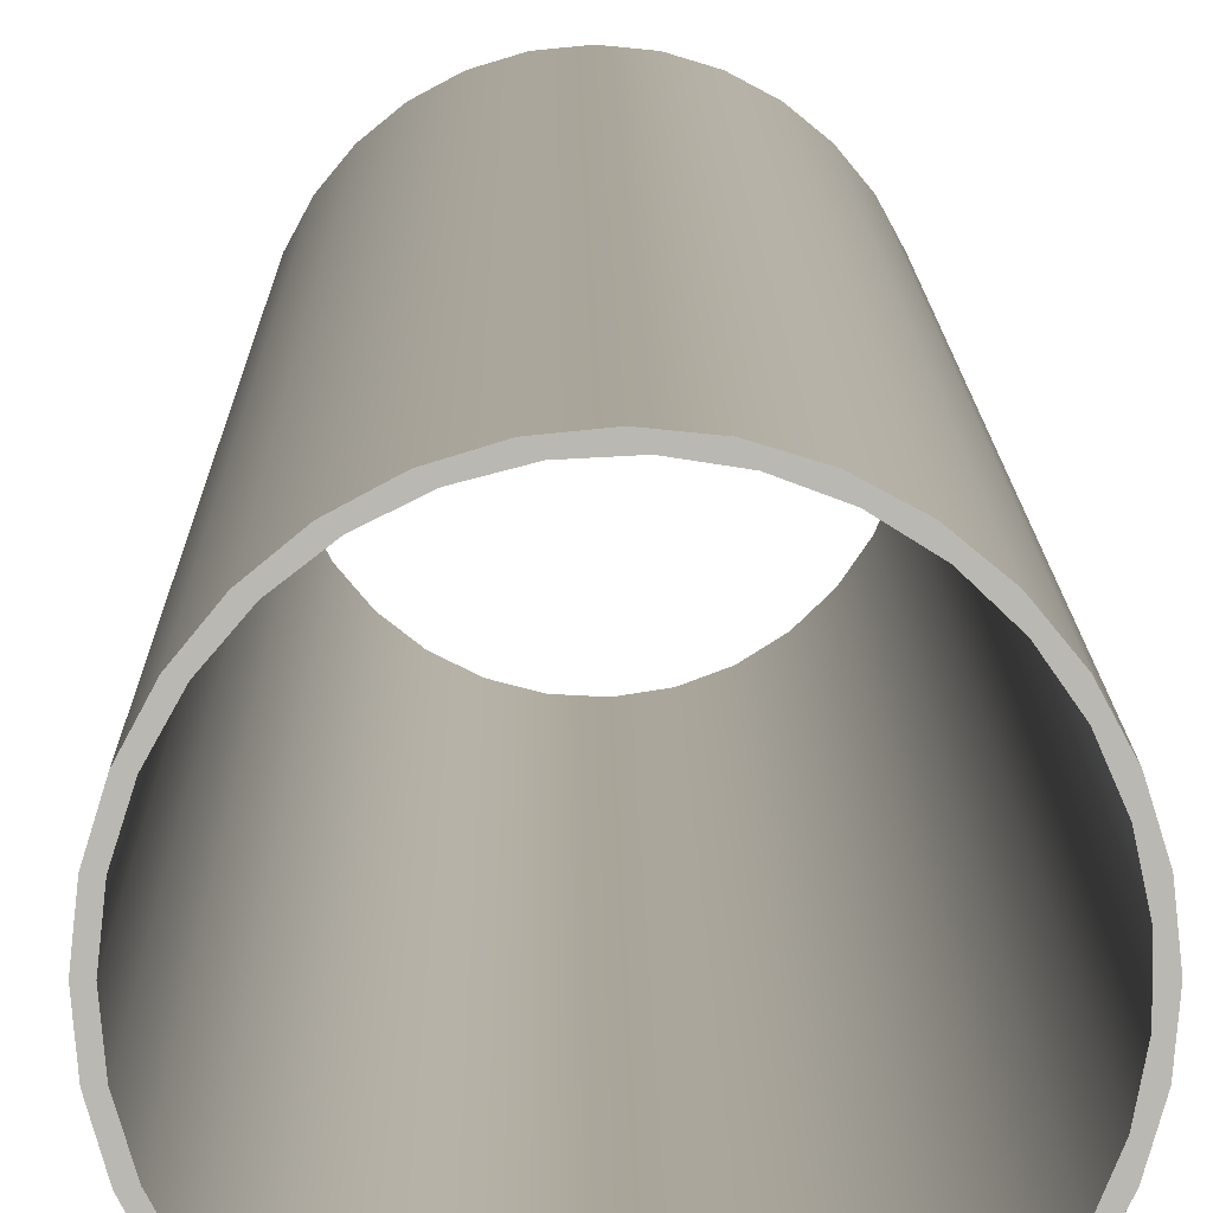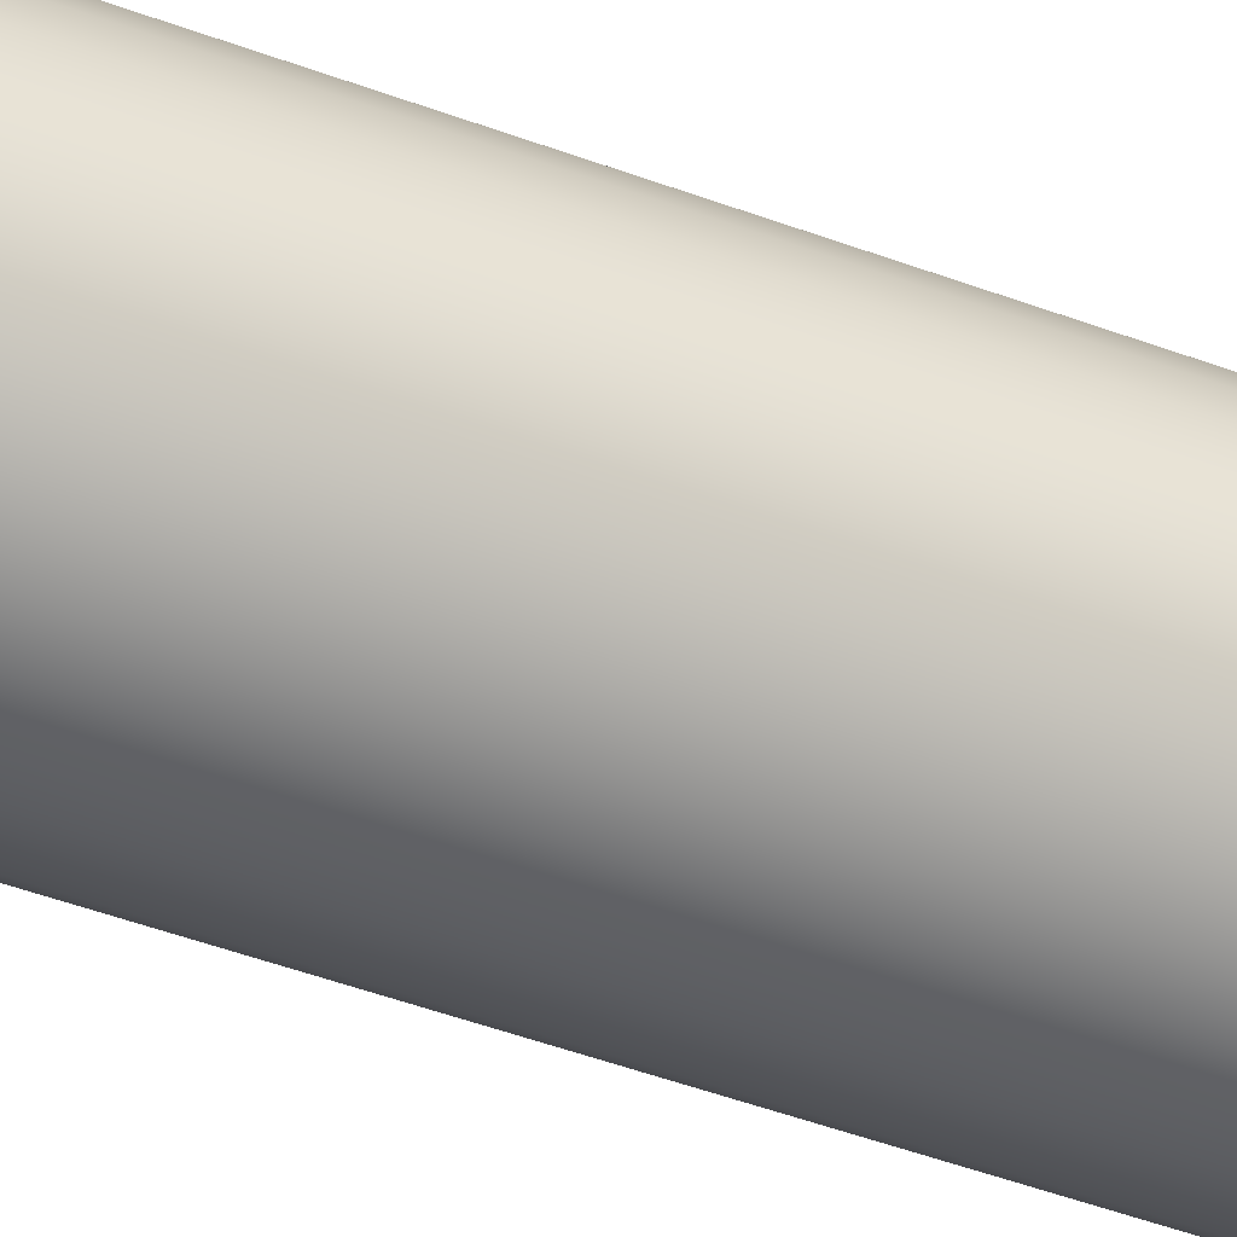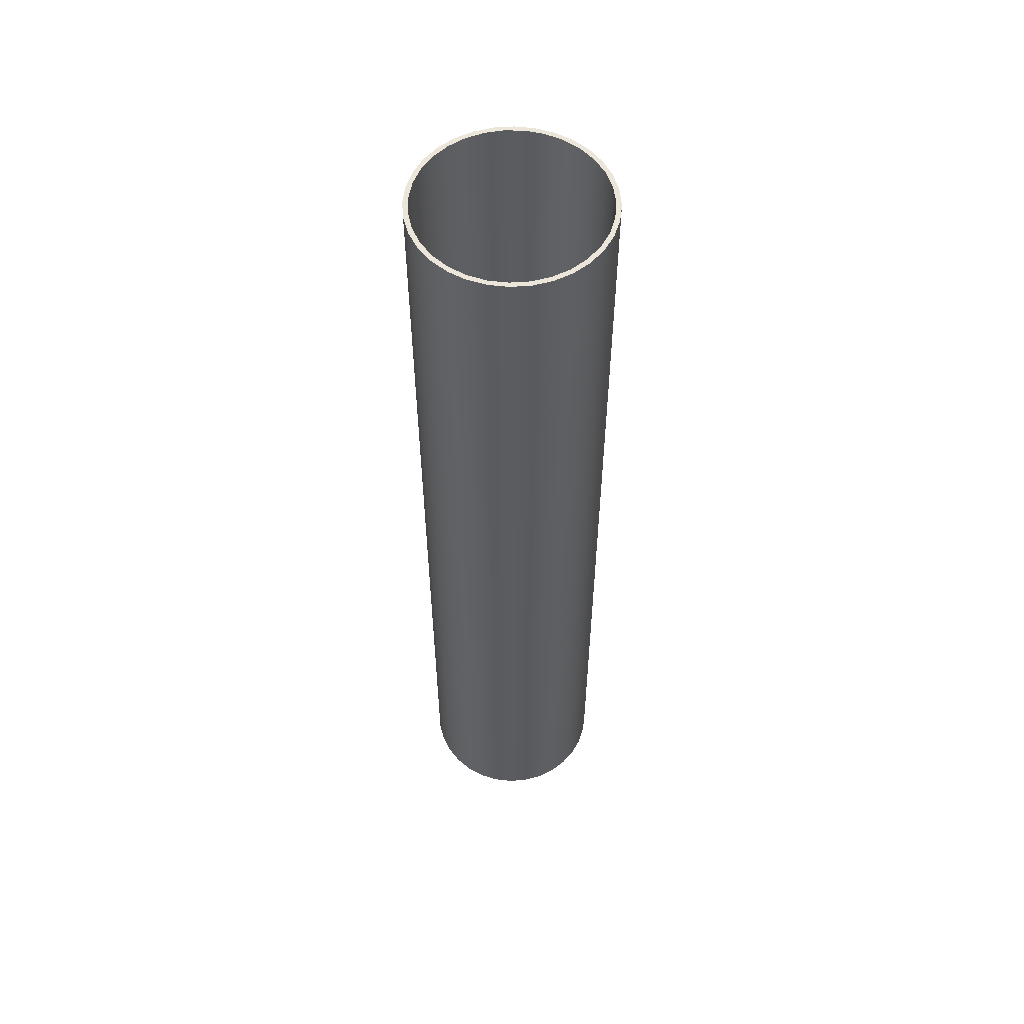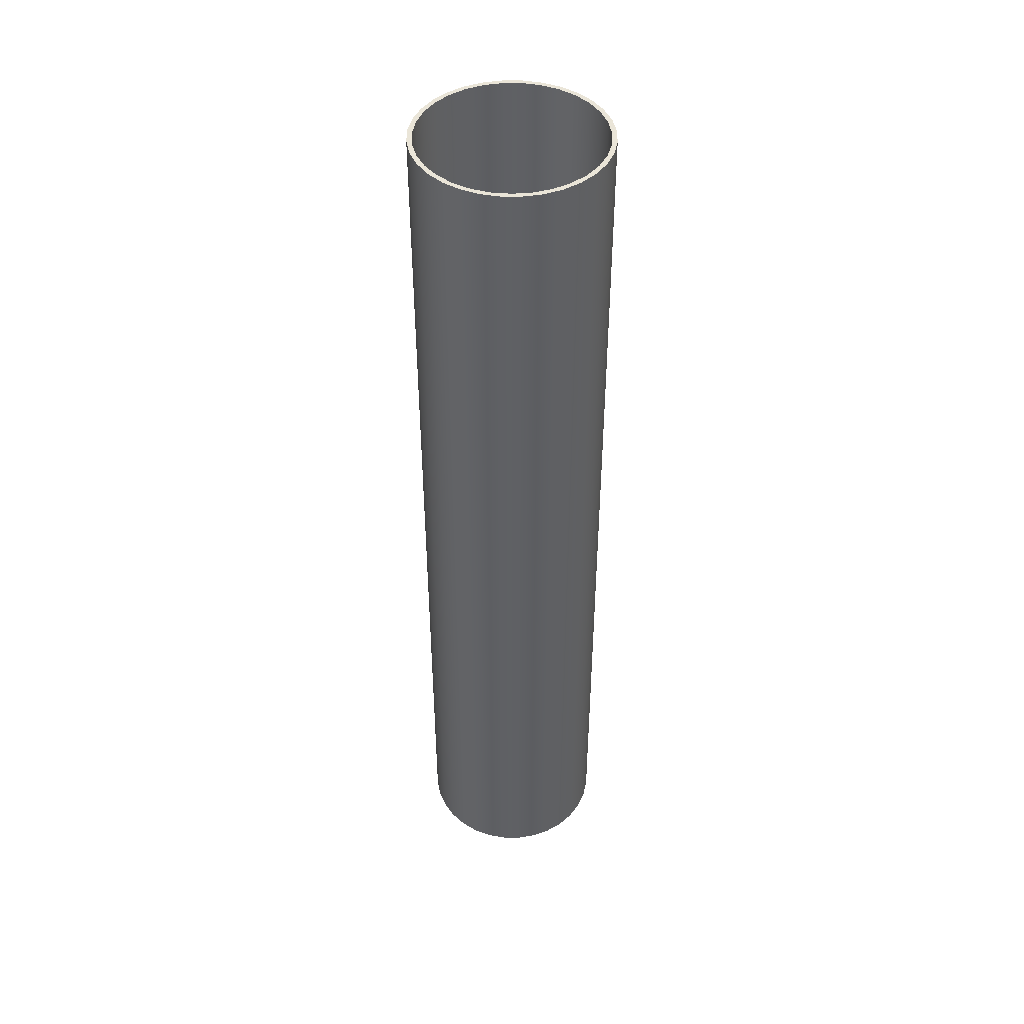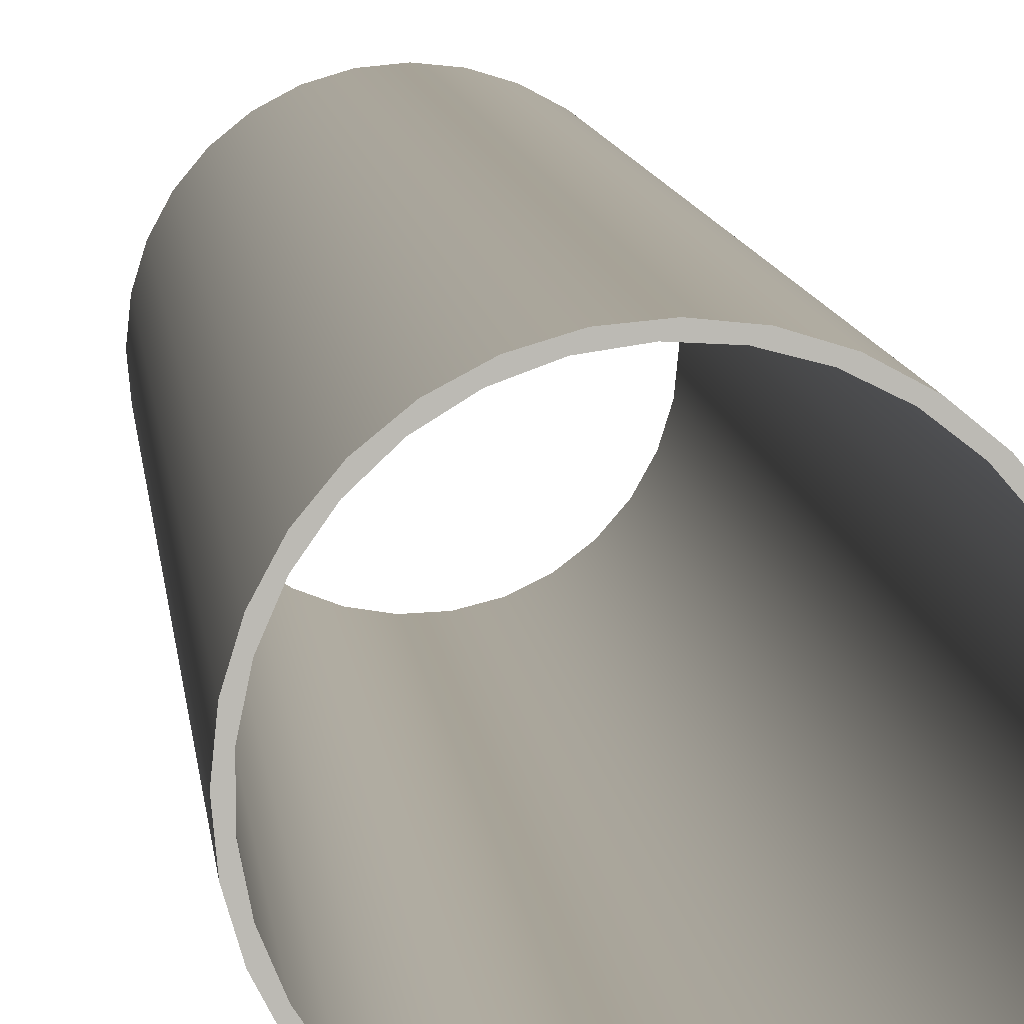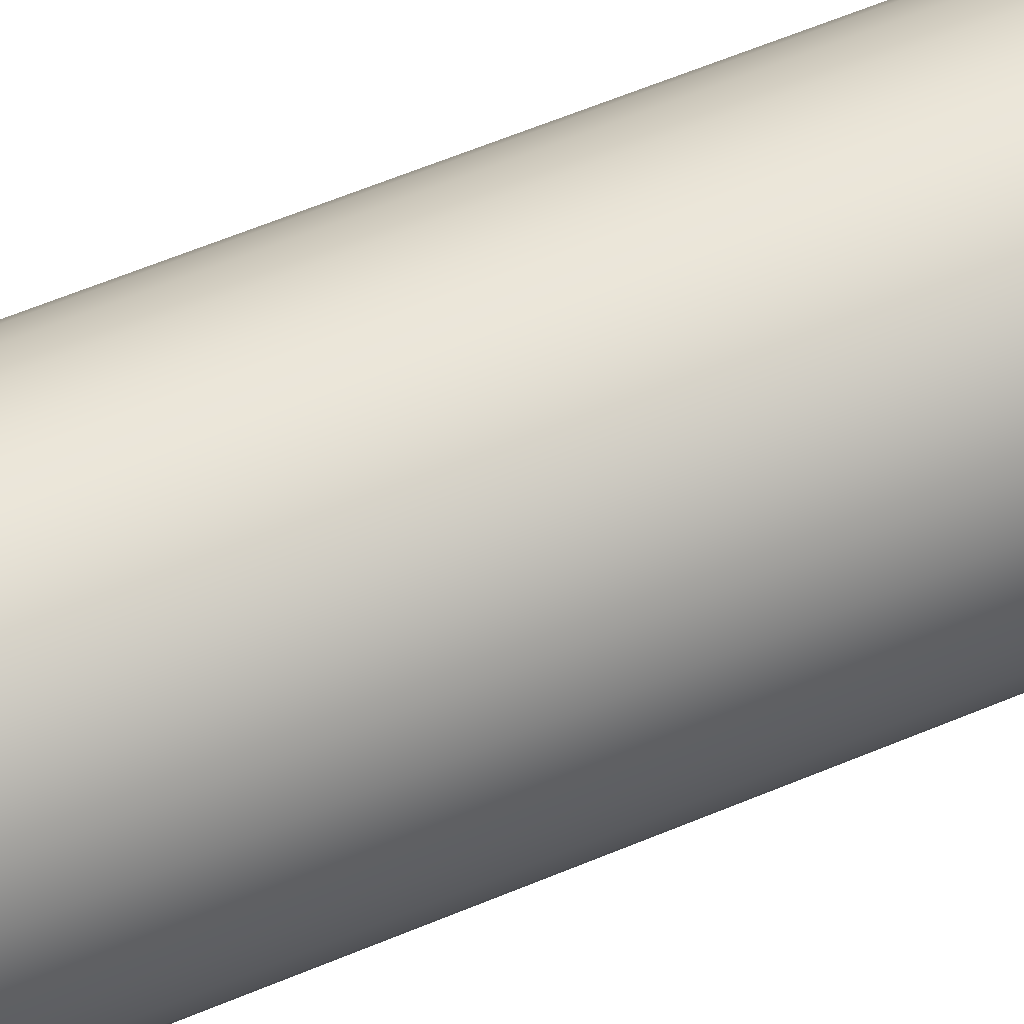
<metadata>
{"format":"obj","ext":"obj","renderer":"f3d","projection":"perspective","resolution":1024,"background":"white","views":[{"elev":7.7,"azim":-0.4,"up":"+Y"},{"elev":-45.1,"azim":-113.7,"up":"+Y"},{"elev":55.9,"azim":-100.0,"up":"+Z"},{"elev":44.7,"azim":96.0,"up":"+Z"},{"elev":6.7,"azim":175.9,"up":"+Y"},{"elev":54.7,"azim":-114.6,"up":"+Y"}]}
</metadata>
<code>
v -6.032 -7.388e-16 63.5
v -5.909 -1.214 63.5
v -5.544 -2.379 63.5
v -4.951 -3.446 63.5
v -4.156 -4.372 63.5
v -3.191 -5.119 63.5
v -2.095 -5.657 63.5
v -0.9135 -5.963 63.5
v 0.3055 -6.025 63.5
v 1.512 -5.84 63.5
v 2.657 -5.416 63.5
v 3.693 -4.77 63.5
v 4.577 -3.929 63.5
v 5.274 -2.928 63.5
v 5.756 -1.806 63.5
v 6.002 -0.6103 63.5
v 6.002 0.6103 63.5
v 5.756 1.806 63.5
v 5.274 2.928 63.5
v 4.577 3.929 63.5
v 3.693 4.77 63.5
v 2.657 5.416 63.5
v 1.512 5.84 63.5
v 0.3055 6.025 63.5
v -0.9135 5.963 63.5
v -2.095 5.657 63.5
v -3.191 5.119 63.5
v -4.156 4.372 63.5
v -4.951 3.446 63.5
v -5.544 2.379 63.5
v -5.909 1.214 63.5
v -6.032 -7.388e-16 0
v -5.909 1.214 0
v -5.544 2.379 0
v -4.951 3.446 0
v -4.156 4.372 0
v -3.191 5.119 0
v -2.095 5.657 0
v -0.9135 5.963 0
v 0.3055 6.025 0
v 1.512 5.84 0
v 2.657 5.416 0
v 3.693 4.77 0
v 4.577 3.929 0
v 5.274 2.928 0
v 5.756 1.806 0
v 6.002 0.6103 0
v 6.002 -0.6103 0
v 5.756 -1.806 0
v 5.274 -2.928 0
v 4.577 -3.929 0
v 3.693 -4.77 0
v 2.657 -5.416 0
v 1.512 -5.84 0
v 0.3055 -6.025 0
v -0.9135 -5.963 0
v -2.095 -5.657 0
v -3.191 -5.119 0
v -4.156 -4.372 0
v -4.951 -3.446 0
v -5.544 -2.379 0
v -5.909 -1.214 0
v -6.032 -7.388e-16 63.5
v -6.032 -7.388e-16 0
v -6.35 -7.777e-16 63.5
v -6.228 1.239 63.5
v -5.867 2.43 63.5
v -5.28 3.528 63.5
v -4.49 4.49 63.5
v -3.528 5.28 63.5
v -2.43 5.867 63.5
v -1.239 6.228 63.5
v 3.888e-16 6.35 63.5
v 1.239 6.228 63.5
v 2.43 5.867 63.5
v 3.528 5.28 63.5
v 4.49 4.49 63.5
v 5.28 3.528 63.5
v 5.867 2.43 63.5
v 6.228 1.239 63.5
v 6.35 0 63.5
v 6.228 -1.239 63.5
v 5.867 -2.43 63.5
v 5.28 -3.528 63.5
v 4.49 -4.49 63.5
v 3.528 -5.28 63.5
v 2.43 -5.867 63.5
v 1.239 -6.228 63.5
v 3.888e-16 -6.35 63.5
v -1.239 -6.228 63.5
v -2.43 -5.867 63.5
v -3.528 -5.28 63.5
v -4.49 -4.49 63.5
v -5.28 -3.528 63.5
v -5.867 -2.43 63.5
v -6.228 -1.239 63.5
v -6.35 -7.777e-16 0
v -6.228 -1.239 0
v -5.867 -2.43 0
v -5.28 -3.528 0
v -4.49 -4.49 0
v -3.528 -5.28 0
v -2.43 -5.867 0
v -1.239 -6.228 0
v 3.888e-16 -6.35 0
v 1.239 -6.228 0
v 2.43 -5.867 0
v 3.528 -5.28 0
v 4.49 -4.49 0
v 5.28 -3.528 0
v 5.867 -2.43 0
v 6.228 -1.239 0
v 6.35 0 0
v 6.228 1.239 0
v 5.867 2.43 0
v 5.28 3.528 0
v 4.49 4.49 0
v 3.528 5.28 0
v 2.43 5.867 0
v 1.239 6.228 0
v 3.888e-16 6.35 0
v -1.239 6.228 0
v -2.43 5.867 0
v -3.528 5.28 0
v -4.49 4.49 0
v -5.28 3.528 0
v -5.867 2.43 0
v -6.228 1.239 0
v -6.35 -7.777e-16 0
v -6.35 -7.777e-16 63.5
v -6.032 -7.388e-16 63.5
v -5.909 1.214 63.5
v -5.544 2.379 63.5
v -4.951 3.446 63.5
v -4.156 4.372 63.5
v -3.191 5.119 63.5
v -2.095 5.657 63.5
v -0.9135 5.963 63.5
v 0.3055 6.025 63.5
v 1.512 5.84 63.5
v 2.657 5.416 63.5
v 3.693 4.77 63.5
v 4.577 3.929 63.5
v 5.274 2.928 63.5
v 5.756 1.806 63.5
v 6.002 0.6103 63.5
v 6.002 -0.6103 63.5
v 5.756 -1.806 63.5
v 5.274 -2.928 63.5
v 4.577 -3.929 63.5
v 3.693 -4.77 63.5
v 2.657 -5.416 63.5
v 1.512 -5.84 63.5
v 0.3055 -6.025 63.5
v -0.9135 -5.963 63.5
v -2.095 -5.657 63.5
v -3.191 -5.119 63.5
v -4.156 -4.372 63.5
v -4.951 -3.446 63.5
v -5.544 -2.379 63.5
v -5.909 -1.214 63.5
v -6.35 -7.777e-16 63.5
v -6.228 -1.239 63.5
v -5.867 -2.43 63.5
v -5.28 -3.528 63.5
v -4.49 -4.49 63.5
v -3.528 -5.28 63.5
v -2.43 -5.867 63.5
v -1.239 -6.228 63.5
v 3.888e-16 -6.35 63.5
v 1.239 -6.228 63.5
v 2.43 -5.867 63.5
v 3.528 -5.28 63.5
v 4.49 -4.49 63.5
v 5.28 -3.528 63.5
v 5.867 -2.43 63.5
v 6.228 -1.239 63.5
v 6.35 0 63.5
v 6.228 1.239 63.5
v 5.867 2.43 63.5
v 5.28 3.528 63.5
v 4.49 4.49 63.5
v 3.528 5.28 63.5
v 2.43 5.867 63.5
v 1.239 6.228 63.5
v 3.888e-16 6.35 63.5
v -1.239 6.228 63.5
v -2.43 5.867 63.5
v -3.528 5.28 63.5
v -4.49 4.49 63.5
v -5.28 3.528 63.5
v -5.867 2.43 63.5
v -6.228 1.239 63.5
v -6.032 -7.388e-16 0
v -5.909 -1.214 0
v -5.544 -2.379 0
v -4.951 -3.446 0
v -4.156 -4.372 0
v -3.191 -5.119 0
v -2.095 -5.657 0
v -0.9135 -5.963 0
v 0.3055 -6.025 0
v 1.512 -5.84 0
v 2.657 -5.416 0
v 3.693 -4.77 0
v 4.577 -3.929 0
v 5.274 -2.928 0
v 5.756 -1.806 0
v 6.002 -0.6103 0
v 6.002 0.6103 0
v 5.756 1.806 0
v 5.274 2.928 0
v 4.577 3.929 0
v 3.693 4.77 0
v 2.657 5.416 0
v 1.512 5.84 0
v 0.3055 6.025 0
v -0.9135 5.963 0
v -2.095 5.657 0
v -3.191 5.119 0
v -4.156 4.372 0
v -4.951 3.446 0
v -5.544 2.379 0
v -5.909 1.214 0
v -6.35 -7.777e-16 0
v -6.228 1.239 0
v -5.867 2.43 0
v -5.28 3.528 0
v -4.49 4.49 0
v -3.528 5.28 0
v -2.43 5.867 0
v -1.239 6.228 0
v 3.888e-16 6.35 0
v 1.239 6.228 0
v 2.43 5.867 0
v 3.528 5.28 0
v 4.49 4.49 0
v 5.28 3.528 0
v 5.867 2.43 0
v 6.228 1.239 0
v 6.35 0 0
v 6.228 -1.239 0
v 5.867 -2.43 0
v 5.28 -3.528 0
v 4.49 -4.49 0
v 3.528 -5.28 0
v 2.43 -5.867 0
v 1.239 -6.228 0
v 3.888e-16 -6.35 0
v -1.239 -6.228 0
v -2.43 -5.867 0
v -3.528 -5.28 0
v -4.49 -4.49 0
v -5.28 -3.528 0
v -5.867 -2.43 0
v -6.228 -1.239 0
g dac03c18-e368-11ea-a668-54bf646e7e1f
f 2 62 1
f 1 62 64
f 63 32 31
f 31 32 33
f 31 33 30
f 30 33 34
f 30 34 29
f 29 34 35
f 29 35 28
f 28 35 36
f 28 36 27
f 27 36 37
f 27 37 26
f 26 37 38
f 26 38 25
f 25 38 39
f 25 39 24
f 24 39 40
f 24 40 23
f 23 40 41
f 23 41 22
f 22 41 42
f 22 42 21
f 21 42 43
f 21 43 20
f 20 43 44
f 20 44 19
f 19 44 45
f 19 45 18
f 18 45 46
f 18 46 17
f 17 46 47
f 17 47 16
f 16 47 48
f 16 48 15
f 15 48 49
f 15 49 14
f 14 49 50
f 14 50 13
f 13 50 51
f 13 51 12
f 12 51 52
f 12 52 11
f 11 52 53
f 11 53 10
f 10 53 54
f 10 54 9
f 9 54 55
f 9 55 8
f 8 55 56
f 8 56 7
f 7 56 57
f 7 57 6
f 6 57 58
f 6 58 5
f 5 58 59
f 5 59 4
f 4 59 60
f 4 60 3
f 3 60 61
f 3 61 2
f 2 61 62
g dac0d862-e368-11ea-b732-54bf646e7e1f
f 66 128 65
f 65 128 129
f 130 97 96
f 96 97 98
f 96 98 95
f 95 98 99
f 95 99 94
f 94 99 100
f 94 100 93
f 93 100 101
f 93 101 92
f 92 101 102
f 92 102 91
f 91 102 103
f 91 103 90
f 90 103 104
f 90 104 89
f 89 104 105
f 89 105 88
f 88 105 106
f 88 106 87
f 87 106 107
f 87 107 86
f 86 107 108
f 86 108 85
f 85 108 109
f 85 109 84
f 84 109 110
f 84 110 83
f 83 110 111
f 83 111 82
f 82 111 112
f 82 112 81
f 81 112 113
f 81 113 80
f 80 113 114
f 80 114 79
f 79 114 115
f 79 115 78
f 78 115 116
f 78 116 77
f 77 116 117
f 77 117 76
f 76 117 118
f 76 118 75
f 75 118 119
f 75 119 74
f 74 119 120
f 74 120 73
f 73 120 121
f 73 121 72
f 72 121 122
f 72 122 71
f 71 122 123
f 71 123 70
f 70 123 124
f 70 124 69
f 69 124 125
f 69 125 68
f 68 125 126
f 68 126 67
f 67 126 127
f 67 127 66
f 66 127 128
g dac174a6-e368-11ea-9e33-54bf646e7e1f
f 132 193 131
f 131 193 162
f 131 162 163
f 193 132 192
f 192 132 133
f 192 133 191
f 191 133 134
f 191 134 190
f 190 134 135
f 190 135 189
f 189 135 136
f 189 136 188
f 188 136 137
f 188 137 187
f 187 137 138
f 187 138 186
f 186 138 139
f 186 139 185
f 185 139 140
f 185 140 184
f 184 140 141
f 184 141 183
f 183 141 142
f 183 142 182
f 182 142 143
f 182 143 181
f 181 143 144
f 181 144 180
f 180 144 145
f 180 145 179
f 179 145 146
f 179 146 178
f 178 146 147
f 178 147 177
f 177 147 148
f 177 148 176
f 176 148 149
f 176 149 175
f 175 149 150
f 175 150 174
f 174 150 151
f 174 151 173
f 173 151 152
f 173 152 172
f 172 152 153
f 172 153 171
f 171 153 154
f 171 154 170
f 170 154 155
f 170 155 169
f 169 155 156
f 169 156 168
f 168 156 157
f 168 157 167
f 167 157 158
f 167 158 166
f 166 158 159
f 166 159 165
f 165 159 160
f 165 160 164
f 164 160 161
f 164 161 163
f 163 161 131
g dac210e4-e368-11ea-af39-54bf646e7e1f
f 195 256 194
f 194 256 225
f 194 225 226
f 256 195 255
f 255 195 196
f 255 196 254
f 254 196 197
f 254 197 253
f 253 197 198
f 253 198 252
f 252 198 199
f 252 199 251
f 251 199 200
f 251 200 250
f 250 200 201
f 250 201 249
f 249 201 202
f 249 202 248
f 248 202 203
f 248 203 247
f 247 203 204
f 247 204 246
f 246 204 205
f 246 205 245
f 245 205 206
f 245 206 244
f 244 206 207
f 244 207 243
f 243 207 208
f 243 208 242
f 242 208 209
f 242 209 241
f 241 209 210
f 241 210 240
f 240 210 211
f 240 211 239
f 239 211 212
f 239 212 238
f 238 212 213
f 238 213 237
f 237 213 214
f 237 214 236
f 236 214 215
f 236 215 235
f 235 215 216
f 235 216 234
f 234 216 217
f 234 217 233
f 233 217 218
f 233 218 232
f 232 218 219
f 232 219 231
f 231 219 220
f 231 220 230
f 230 220 221
f 230 221 229
f 229 221 222
f 229 222 228
f 228 222 223
f 228 223 227
f 227 223 224
f 227 224 226
f 226 224 194

</code>
